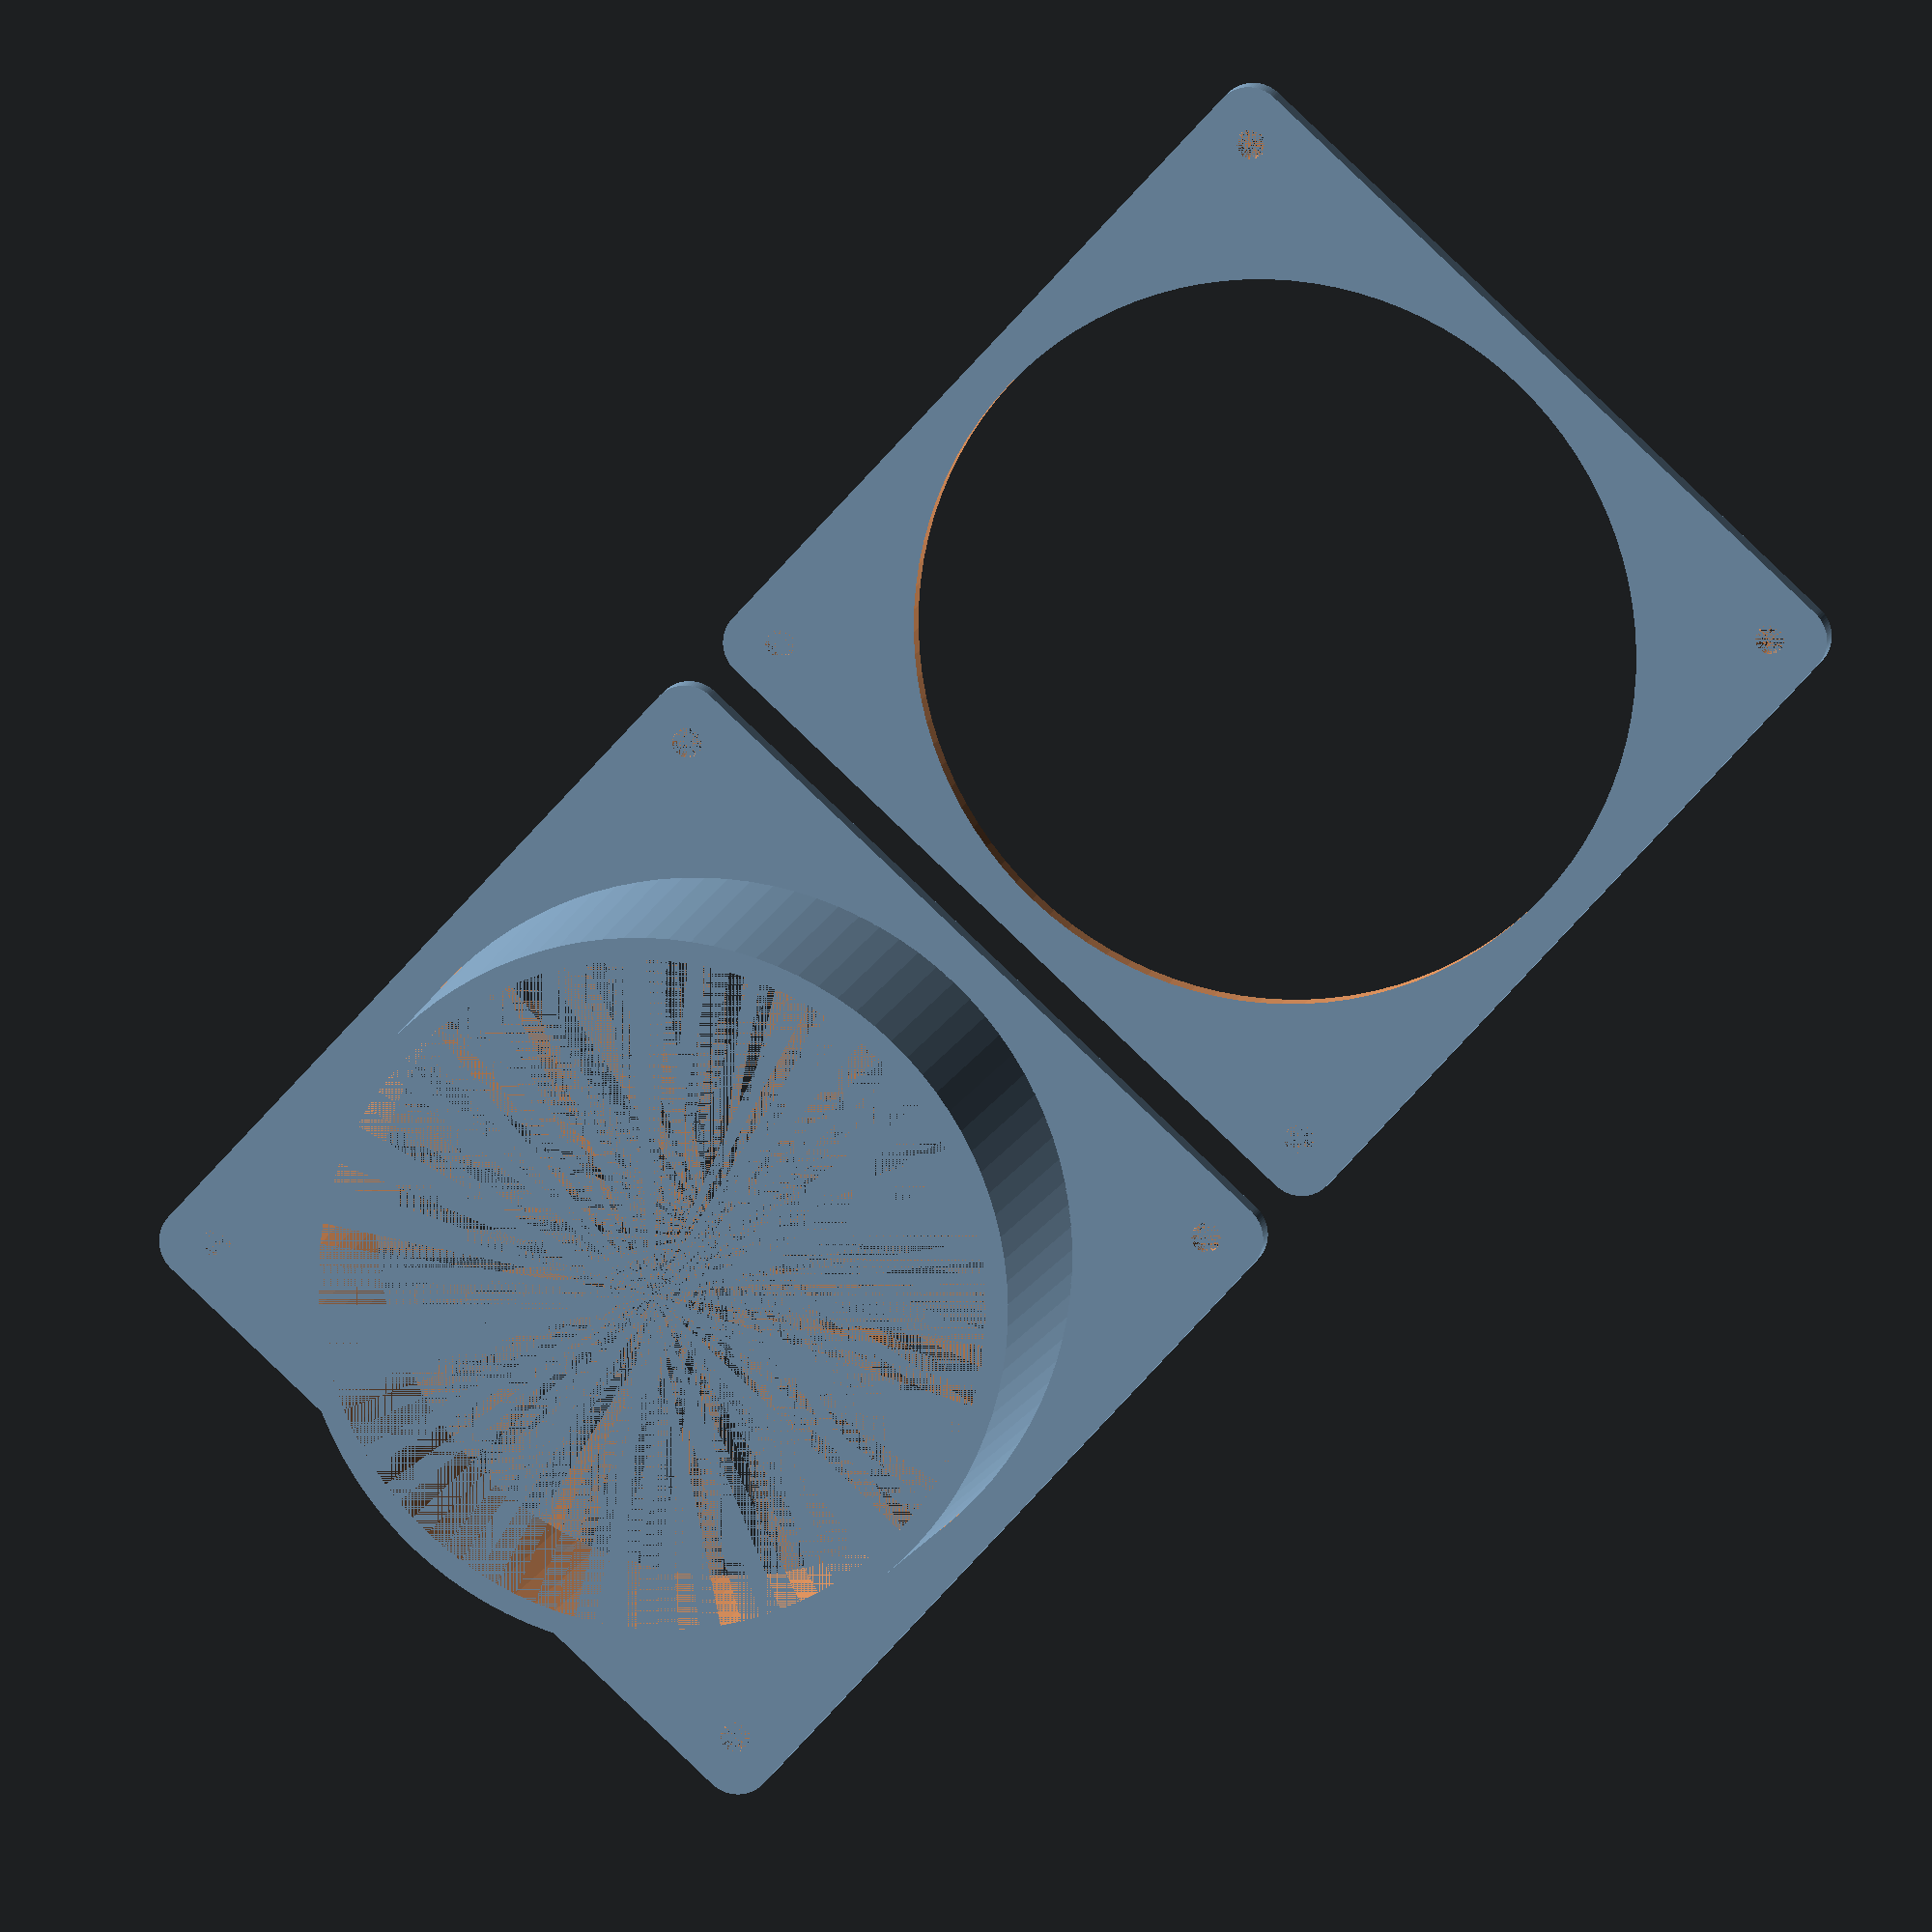
<openscad>
$fn=100;
wall_thickness = 3;
section_length = 40;
end_taper = 1.5;

end_ext_dia = 99.0;
end_int_dia = end_ext_dia - 2 * wall_thickness;

rounding_radius = 5;
plate_size = 110;

screw_hole_diameter = 4;
screw_hole_inset = 7;


module mounting_plate_base() {
    plate_dim = plate_size/2 - rounding_radius;
    ends = [-plate_dim, plate_dim];
    hull() {
        for(x = ends) {
            for(y = ends) {
                translate([x, y, 0]) {
                    cylinder(wall_thickness, r = rounding_radius);
                }
            }
        }
    }
}

module mounting_plate_screw_holes() {
    hole_dim = plate_size/2 - screw_hole_inset;
    holes = [-hole_dim, hole_dim];
    for(x = holes) {
        for(y = holes) {
            translate([x, y, 0]) {
                cylinder(wall_thickness, d = screw_hole_diameter);
            }
        }
    }
}

module mounting_plate_hole() {
        translate([0, 0, -wall_thickness*2]) cylinder(wall_thickness*4, d = end_ext_dia);
}

module mounting_plate() {
    difference() {
        mounting_plate_base();
        mounting_plate_hole();
        mounting_plate_screw_holes();
    }
}
        
    
module end_tube() {
    difference() {
        cylinder(section_length, d1 = end_ext_dia, d2 = end_ext_dia-end_taper);
        cylinder(section_length, d1 = end_int_dia, d2 = end_int_dia-end_taper);
    }
}

module adaptor() {
    end_tube(); 
    mounting_plate();
}


adaptor();
translate([plate_size+5, 0, 0]) mounting_plate();
    
    


</openscad>
<views>
elev=168.3 azim=132.2 roll=167.7 proj=o view=solid
</views>
